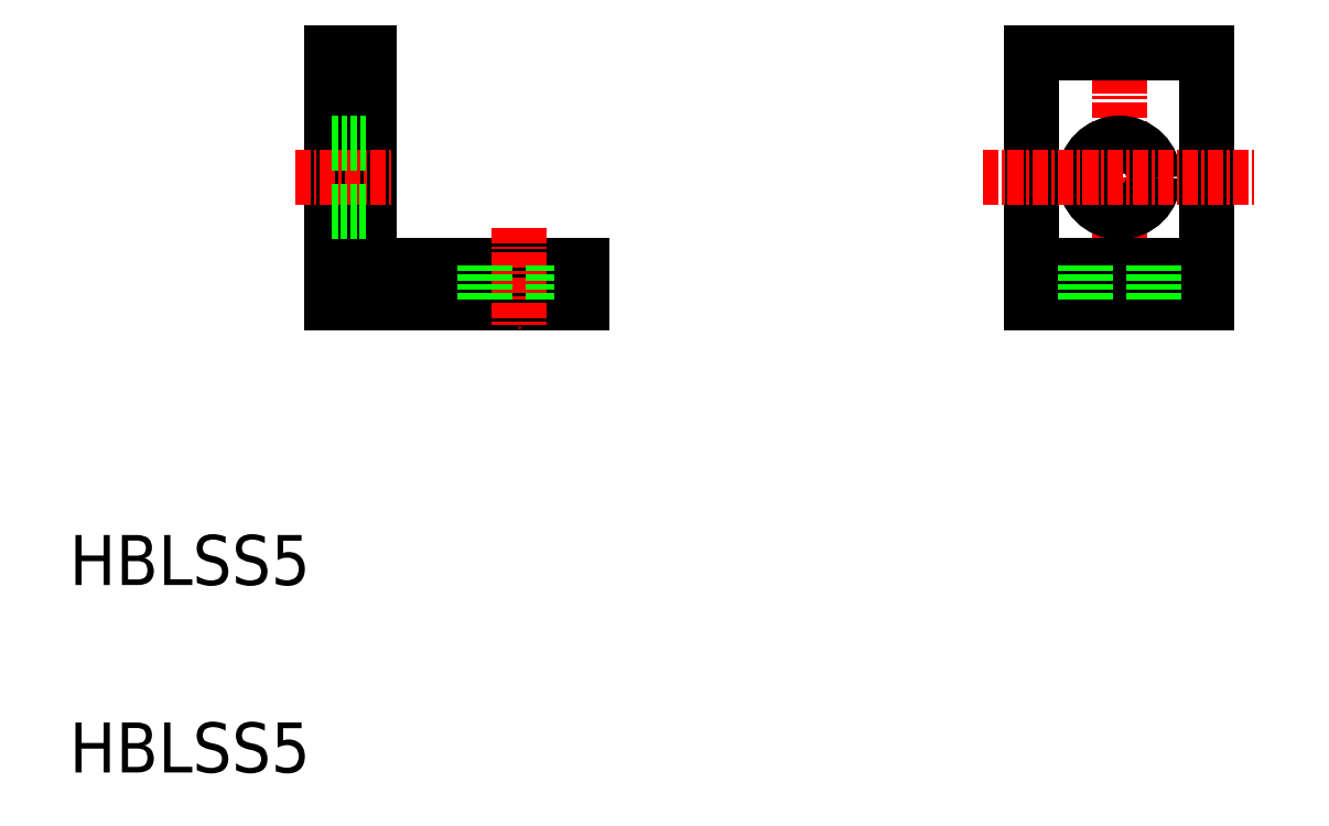
<metadata>
{"format":"dxf","ext":"dxf","renderer":"ezdxf+matplotlib","layout":"modelspace","background":"white","min_lineweight":24,"dpi":150}
</metadata>
<code>
0
SECTION
2
ENTITIES
0
LINE
8
0
10
3
20
3
30
0
11
3
21
20
31
0
0
LINE
8
0
10
0
20
20
30
0
11
0
21
0
31
0
0
TEXT
8
0
10
-20.96
20
-22.6
30
0
40
4
1
HBLSS5
0
TEXT
8
0
10
-20.96
20
-37.6
30
0
40
4
1
HBLSS5
0
LINE
8
0
10
20
20
3
30
0
11
3
21
3
31
0
0
LINE
8
0
10
0
20
0
30
0
11
20
21
0
31
0
0
LINE
8
CENTER
10
-2.936
20
10
30
0
11
4.936
21
10
31
0
0
LINE
8
0
10
0
20
7.25
30
0
11
3
21
7.25
31
0
0
LINE
8
0
10
3.979e-13
20
10
30
0
11
0.0001
21
10
31
0
0
LINE
8
CENTER
10
15
20
6
30
0
11
15
21
-2
31
0
0
LINE
8
0
10
12.25
20
3
30
0
11
12.25
21
0
31
0
0
LINE
8
0
10
17.75
20
3
30
0
11
17.75
21
0
31
0
0
LINE
8
0
10
20
20
0
30
0
11
20
21
3
31
0
0
LINE
8
0
10
0.03181
20
12.75
30
0
11
3
21
12.75
31
0
0
LINE
8
0
10
3.979e-13
20
15
30
0
11
3.979e-13
21
15
31
0
0
LINE
8
0
10
3
20
20
30
0
11
0
21
20
31
0
0
LINE
8
CENTER
10
63
20
20
30
0
11
63
21
0
31
0
0
CIRCLE
8
0
10
63
20
10
30
0
40
2.75
0
LINE
8
0
10
70
20
0
30
0
11
70
21
20
31
0
0
LINE
8
0
10
56
20
20
30
0
11
56
21
0
31
0
0
LINE
8
CENTER
10
52.06
20
10
30
0
11
73.94
21
10
31
0
0
LINE
8
0
10
56
20
3
30
0
11
70
21
3
31
0
0
LINE
8
0
10
56
20
0
30
0
11
70
21
0
31
0
0
LINE
8
0
10
60.25
20
3
30
0
11
60.25
21
0
31
0
0
LINE
8
0
10
65.75
20
3
30
0
11
65.75
21
0
31
0
0
LINE
8
0
10
70
20
20
30
0
11
56
21
20
31
0
0
ENDSEC
0
EOF

</code>
